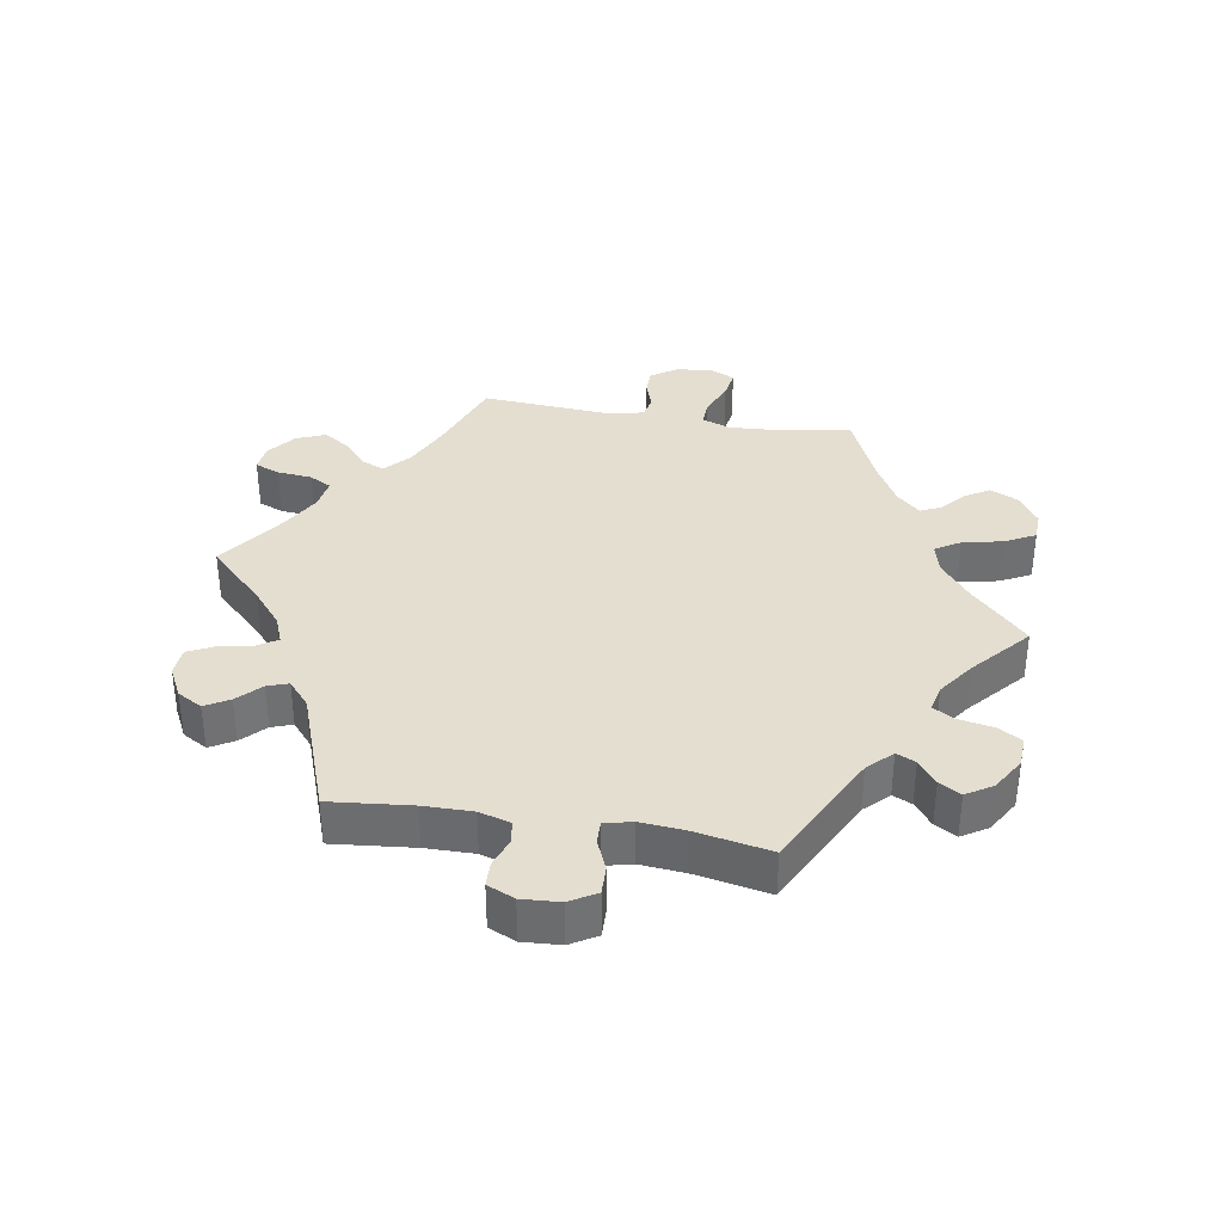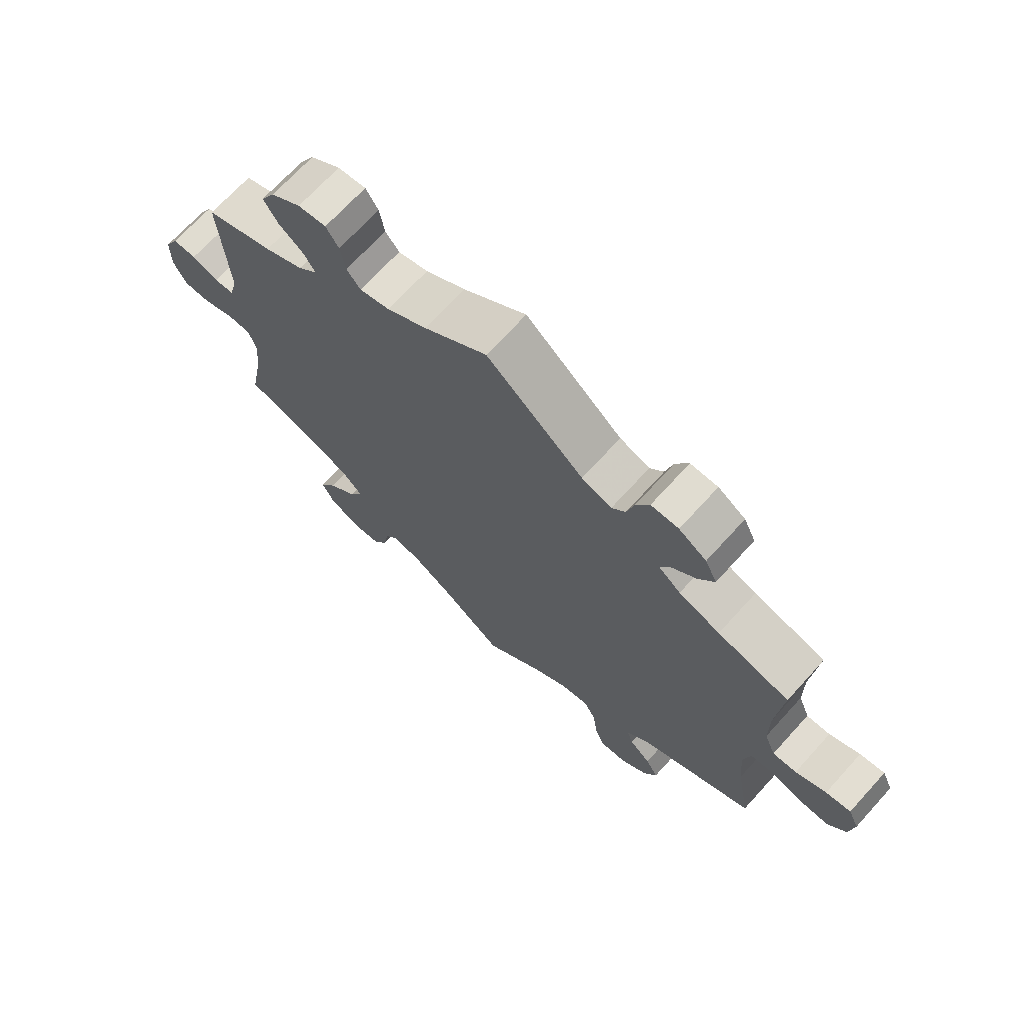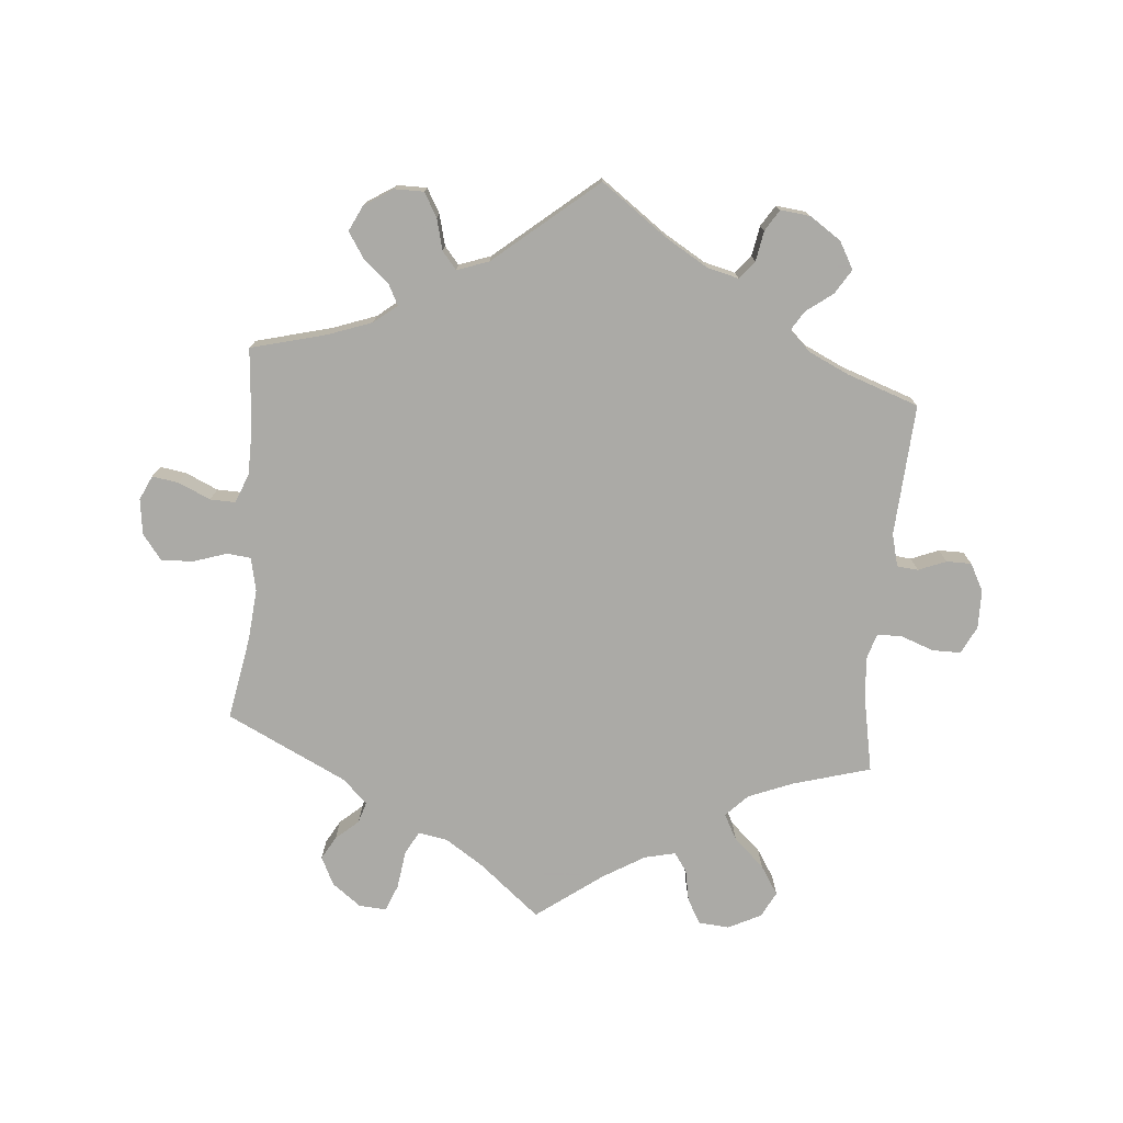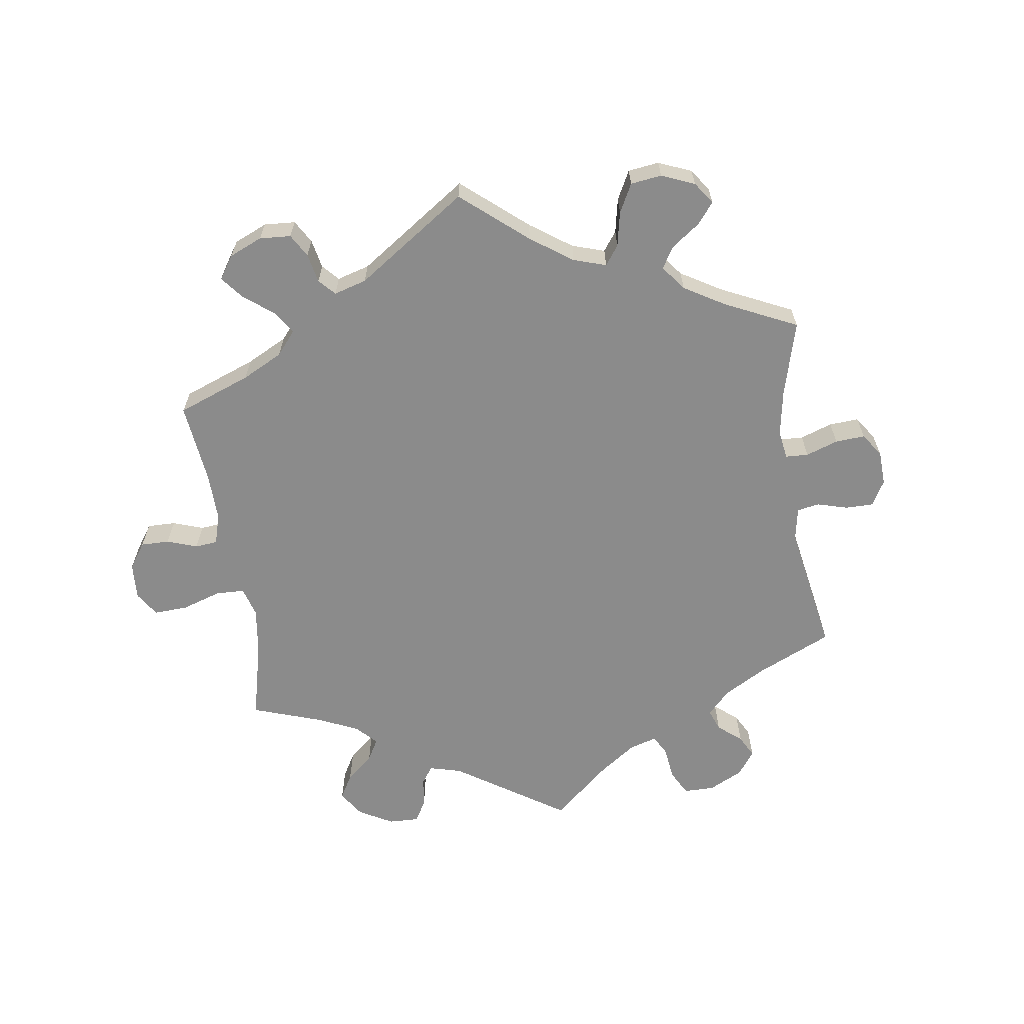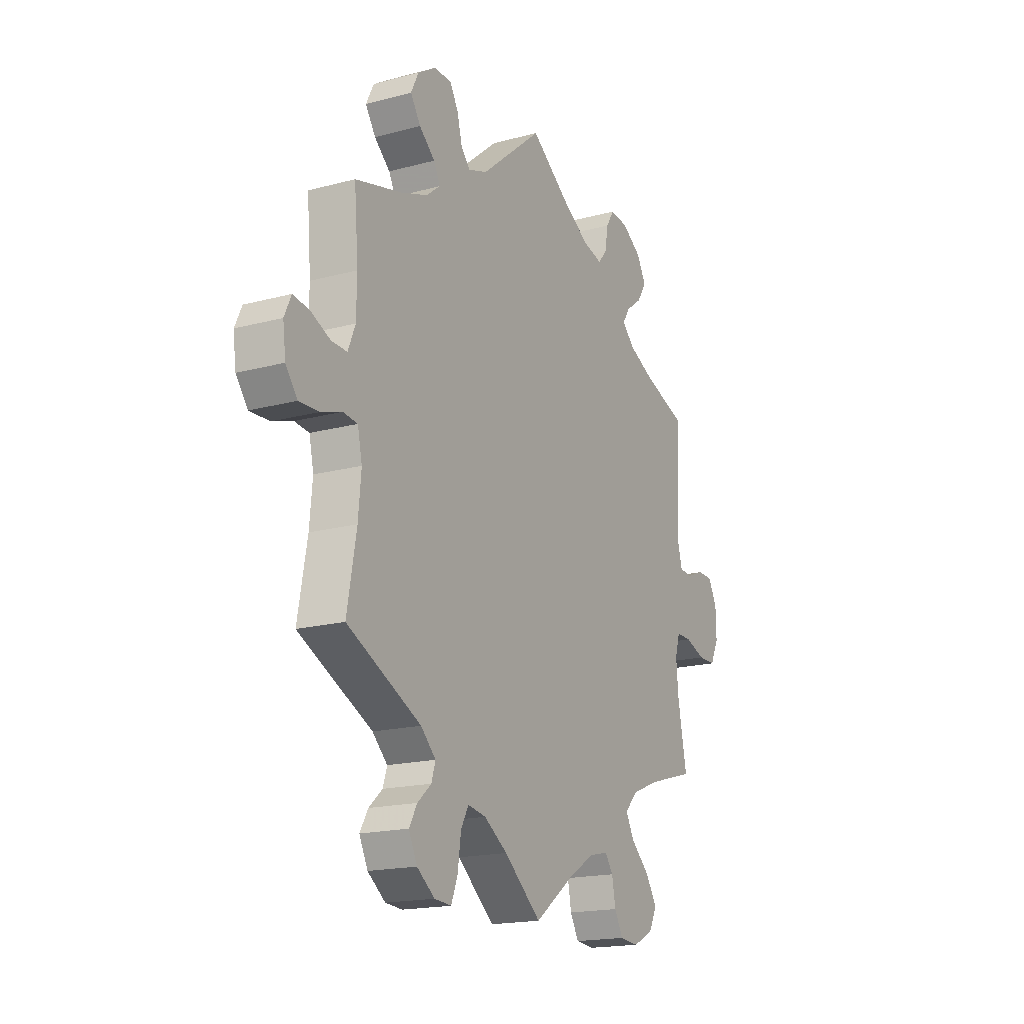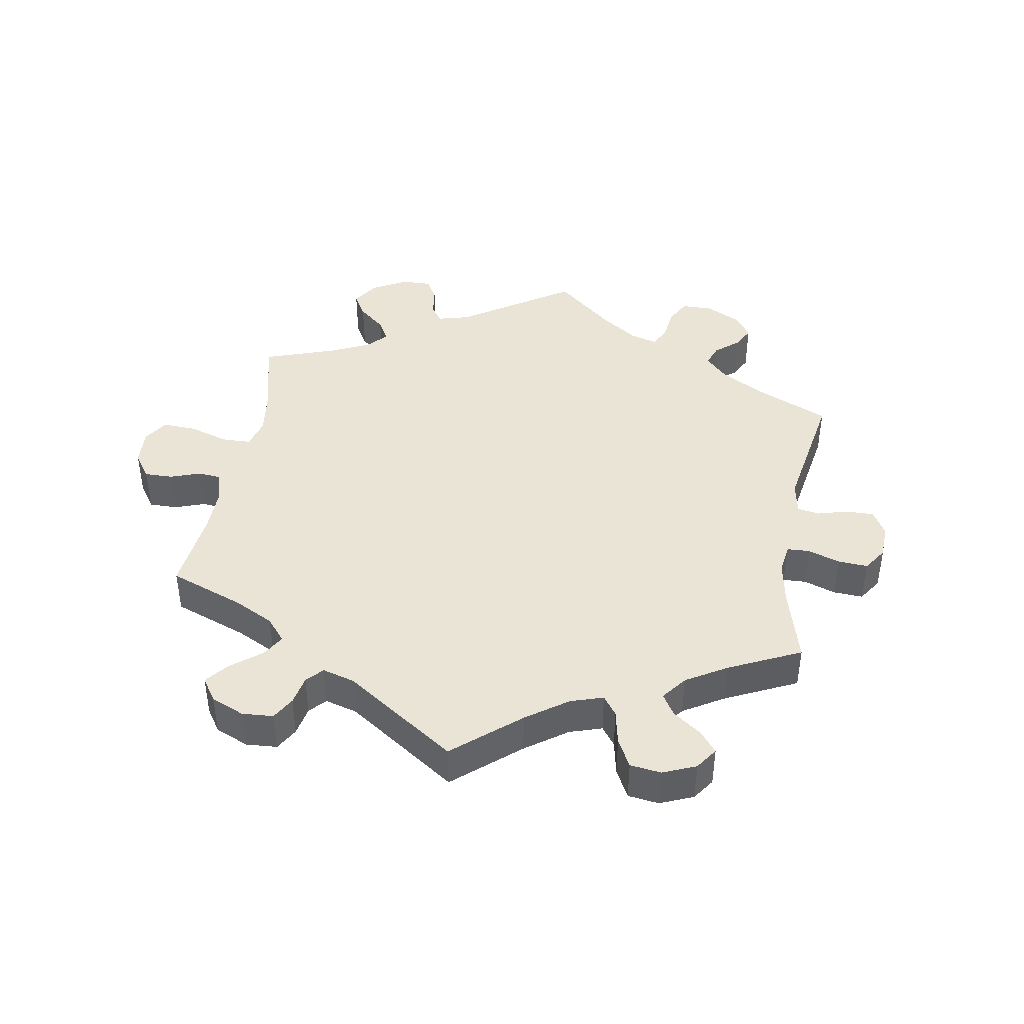
<metadata>
{"format":"obj","ext":"obj","renderer":"f3d","projection":"perspective","resolution":1024,"background":"white","views":[{"elev":35.7,"azim":39.6,"up":"+Y"},{"elev":69.7,"azim":-137.7,"up":"+Z"},{"elev":-75.7,"azim":-5.0,"up":"+Y"},{"elev":-63.9,"azim":-111.5,"up":"+Y"},{"elev":-17.9,"azim":-62.3,"up":"+Z"},{"elev":42.5,"azim":-110.3,"up":"+Y"}]}
</metadata>
<code>
v -0.092 0.07 -0.502
v -0.15 0.07 -0.464
v -0.195 0.07 -0.456
v -0.214 0.07 -0.491
v -0.222 0.07 -0.549
v -0.238 0.07 -0.59
v -0.28 0.07 -0.587
v -0.324 0.07 -0.554
v -0.345 0.07 -0.511
v -0.325 0.07 -0.476
v -0.291 0.07 -0.446
v -0.281 0.07 -0.414
v -0.318 0.07 -0.378
v -0.501 0.07 -0.289
v -0.478 0.07 -0.161
v -0.471 0.07 -0.084
v -0.482 0.07 -0.033
v -0.518 0.07 -0.029
v -0.569 0.07 -0.046
v -0.618 0.07 -0.048
v -0.647 0.07 -0.01
v -0.654 0.07 0.044
v -0.637 0.07 0.081
v -0.597 0.07 0.075
v -0.548 0.07 0.053
v -0.51 0.07 0.052
v -0.492 0.07 0.096
v -0.491 0.07 0.168
v -0.501 0.07 0.289
v -0.386 0.07 0.319
v -0.32 0.07 0.343
v -0.285 0.07 0.371
v -0.301 0.07 0.402
v -0.34 0.07 0.436
v -0.365 0.07 0.474
v -0.346 0.07 0.513
v -0.302 0.07 0.541
v -0.258 0.07 0.541
v -0.237 0.07 0.504
v -0.225 0.07 0.457
v -0.203 0.07 0.431
v -0.155 0.07 0.448
v 0 0.07 0.578
v 0.101 0.07 0.505
v 0.165 0.07 0.467
v 0.213 0.07 0.455
v 0.235 0.07 0.482
v 0.243 0.07 0.528
v 0.263 0.07 0.56
v 0.308 0.07 0.555
v 0.356 0.07 0.523
v 0.379 0.07 0.482
v 0.356 0.07 0.445
v 0.316 0.07 0.415
v 0.298 0.07 0.386
v 0.329 0.07 0.356
v 0.391 0.07 0.327
v 0.5 0.07 0.289
v 0.488 0.07 0.089
v 0.501 0.07 0.04
v 0.533 0.07 0.037
v 0.575 0.07 0.054
v 0.613 0.07 0.054
v 0.635 0.07 0.013
v 0.636 0.07 -0.046
v 0.615 0.07 -0.088
v 0.572 0.07 -0.088
v 0.522 0.07 -0.07
v 0.484 0.07 -0.07
v 0.472 0.07 -0.11
v 0.478 0.07 -0.176
v 0.5 0.07 -0.289
v 0.382 0.07 -0.323
v 0.315 0.07 -0.35
v 0.282 0.07 -0.384
v 0.303 0.07 -0.423
v 0.349 0.07 -0.465
v 0.377 0.07 -0.509
v 0.357 0.07 -0.548
v 0.307 0.07 -0.573
v 0.26 0.07 -0.569
v 0.239 0.07 -0.531
v 0.23 0.07 -0.483
v 0.21 0.07 -0.455
v 0.163 0.07 -0.466
v 0.1 0.07 -0.504
v 0 0.07 -0.578
v -0.092 0 -0.502
v -0.15 0 -0.464
v -0.195 0 -0.456
v -0.214 0 -0.491
v -0.222 0 -0.549
v -0.238 0 -0.59
v -0.28 0 -0.587
v -0.324 0 -0.554
v -0.345 0 -0.511
v -0.325 0 -0.476
v -0.291 0 -0.446
v -0.281 0 -0.414
v -0.318 0 -0.378
v -0.501 0 -0.289
v -0.478 0 -0.161
v -0.471 0 -0.084
v -0.482 0 -0.033
v -0.518 0 -0.029
v -0.569 0 -0.046
v -0.618 0 -0.048
v -0.647 0 -0.01
v -0.654 0 0.044
v -0.637 0 0.081
v -0.597 0 0.075
v -0.548 0 0.053
v -0.51 0 0.052
v -0.492 0 0.096
v -0.491 0 0.168
v -0.501 0 0.289
v -0.386 0 0.319
v -0.32 0 0.343
v -0.285 0 0.371
v -0.301 0 0.402
v -0.34 0 0.436
v -0.365 0 0.474
v -0.346 0 0.513
v -0.302 0 0.541
v -0.258 0 0.541
v -0.237 0 0.504
v -0.225 0 0.457
v -0.203 0 0.431
v -0.155 0 0.448
v 0 0 0.578
v 0.101 0 0.505
v 0.165 0 0.467
v 0.213 0 0.455
v 0.235 0 0.482
v 0.243 0 0.528
v 0.263 0 0.56
v 0.308 0 0.555
v 0.356 0 0.523
v 0.379 0 0.482
v 0.356 0 0.445
v 0.316 0 0.415
v 0.298 0 0.386
v 0.329 0 0.356
v 0.391 0 0.327
v 0.5 0 0.289
v 0.488 0 0.089
v 0.501 0 0.04
v 0.533 0 0.037
v 0.575 0 0.054
v 0.613 0 0.054
v 0.635 0 0.013
v 0.636 0 -0.046
v 0.615 0 -0.088
v 0.572 0 -0.088
v 0.522 0 -0.07
v 0.484 0 -0.07
v 0.472 0 -0.11
v 0.478 0 -0.176
v 0.5 0 -0.289
v 0.382 0 -0.323
v 0.315 0 -0.35
v 0.282 0 -0.384
v 0.303 0 -0.423
v 0.349 0 -0.465
v 0.377 0 -0.509
v 0.357 0 -0.548
v 0.307 0 -0.573
v 0.26 0 -0.569
v 0.239 0 -0.531
v 0.23 0 -0.483
v 0.21 0 -0.455
v 0.163 0 -0.466
v 0.1 0 -0.504
v 0 0 -0.578
f 86 87 1
f 85 86 1 2
f 84 85 2 3
f 80 81 82 83
f 80 83 84
f 79 80 84
f 76 77 78 79
f 75 76 79 84
f 74 75 84 3
f 71 72 73
f 70 71 73 74
f 69 70 74 3
f 65 66 67 68
f 65 68 69
f 64 65 69
f 61 62 63 64
f 60 61 64 69
f 59 60 69 3
f 57 58 59 3
f 51 52 53 54
f 51 54 55
f 50 51 55
f 47 48 49 50
f 46 47 50 55
f 45 46 55 56
f 42 43 44
f 41 42 44 45
f 37 38 39 40
f 37 40 41
f 36 37 41
f 33 34 35 36
f 32 33 36 41
f 31 32 41 45
f 28 29 30
f 27 28 30 31
f 26 27 31 45
f 22 23 24 25
f 22 25 26
f 21 22 26
f 18 19 20 21
f 17 18 21 26
f 13 14 15
f 12 13 15 16
f 8 9 10 11
f 8 11 12
f 7 8 12
f 4 5 6 7
f 3 4 7 12
f 56 57 3 12
f 17 26 45 56
f 12 16 17 56
f 88 174 173
f 89 88 173 172
f 90 89 172 171
f 170 169 168 167
f 171 170 167
f 171 167 166
f 166 165 164 163
f 171 166 163 162
f 90 171 162 161
f 160 159 158
f 161 160 158 157
f 90 161 157 156
f 155 154 153 152
f 156 155 152
f 156 152 151
f 151 150 149 148
f 156 151 148 147
f 90 156 147 146
f 90 146 145 144
f 141 140 139 138
f 142 141 138
f 142 138 137
f 137 136 135 134
f 142 137 134 133
f 143 142 133 132
f 131 130 129
f 132 131 129 128
f 127 126 125 124
f 128 127 124
f 128 124 123
f 123 122 121 120
f 128 123 120 119
f 132 128 119 118
f 117 116 115
f 118 117 115 114
f 132 118 114 113
f 112 111 110 109
f 113 112 109
f 113 109 108
f 108 107 106 105
f 113 108 105 104
f 102 101 100
f 103 102 100 99
f 98 97 96 95
f 99 98 95
f 99 95 94
f 94 93 92 91
f 99 94 91 90
f 99 90 144 143
f 143 132 113 104
f 143 104 103 99
f 1 88 89 2
f 2 89 90 3
f 3 90 91 4
f 4 91 92 5
f 5 92 93 6
f 6 93 94 7
f 7 94 95 8
f 8 95 96 9
f 9 96 97 10
f 10 97 98 11
f 11 98 99 12
f 12 99 100 13
f 13 100 101 14
f 14 101 102 15
f 15 102 103 16
f 16 103 104 17
f 17 104 105 18
f 18 105 106 19
f 19 106 107 20
f 20 107 108 21
f 21 108 109 22
f 22 109 110 23
f 23 110 111 24
f 24 111 112 25
f 25 112 113 26
f 26 113 114 27
f 27 114 115 28
f 28 115 116 29
f 29 116 117 30
f 30 117 118 31
f 31 118 119 32
f 32 119 120 33
f 33 120 121 34
f 34 121 122 35
f 35 122 123 36
f 36 123 124 37
f 37 124 125 38
f 38 125 126 39
f 39 126 127 40
f 40 127 128 41
f 41 128 129 42
f 42 129 130 43
f 43 130 131 44
f 44 131 132 45
f 45 132 133 46
f 46 133 134 47
f 47 134 135 48
f 48 135 136 49
f 49 136 137 50
f 50 137 138 51
f 51 138 139 52
f 52 139 140 53
f 53 140 141 54
f 54 141 142 55
f 55 142 143 56
f 56 143 144 57
f 57 144 145 58
f 58 145 146 59
f 59 146 147 60
f 60 147 148 61
f 61 148 149 62
f 62 149 150 63
f 63 150 151 64
f 64 151 152 65
f 65 152 153 66
f 66 153 154 67
f 67 154 155 68
f 68 155 156 69
f 69 156 157 70
f 70 157 158 71
f 71 158 159 72
f 72 159 160 73
f 73 160 161 74
f 74 161 162 75
f 75 162 163 76
f 76 163 164 77
f 77 164 165 78
f 78 165 166 79
f 79 166 167 80
f 80 167 168 81
f 81 168 169 82
f 82 169 170 83
f 83 170 171 84
f 84 171 172 85
f 85 172 173 86
f 86 173 174 87
f 87 174 88 1

</code>
